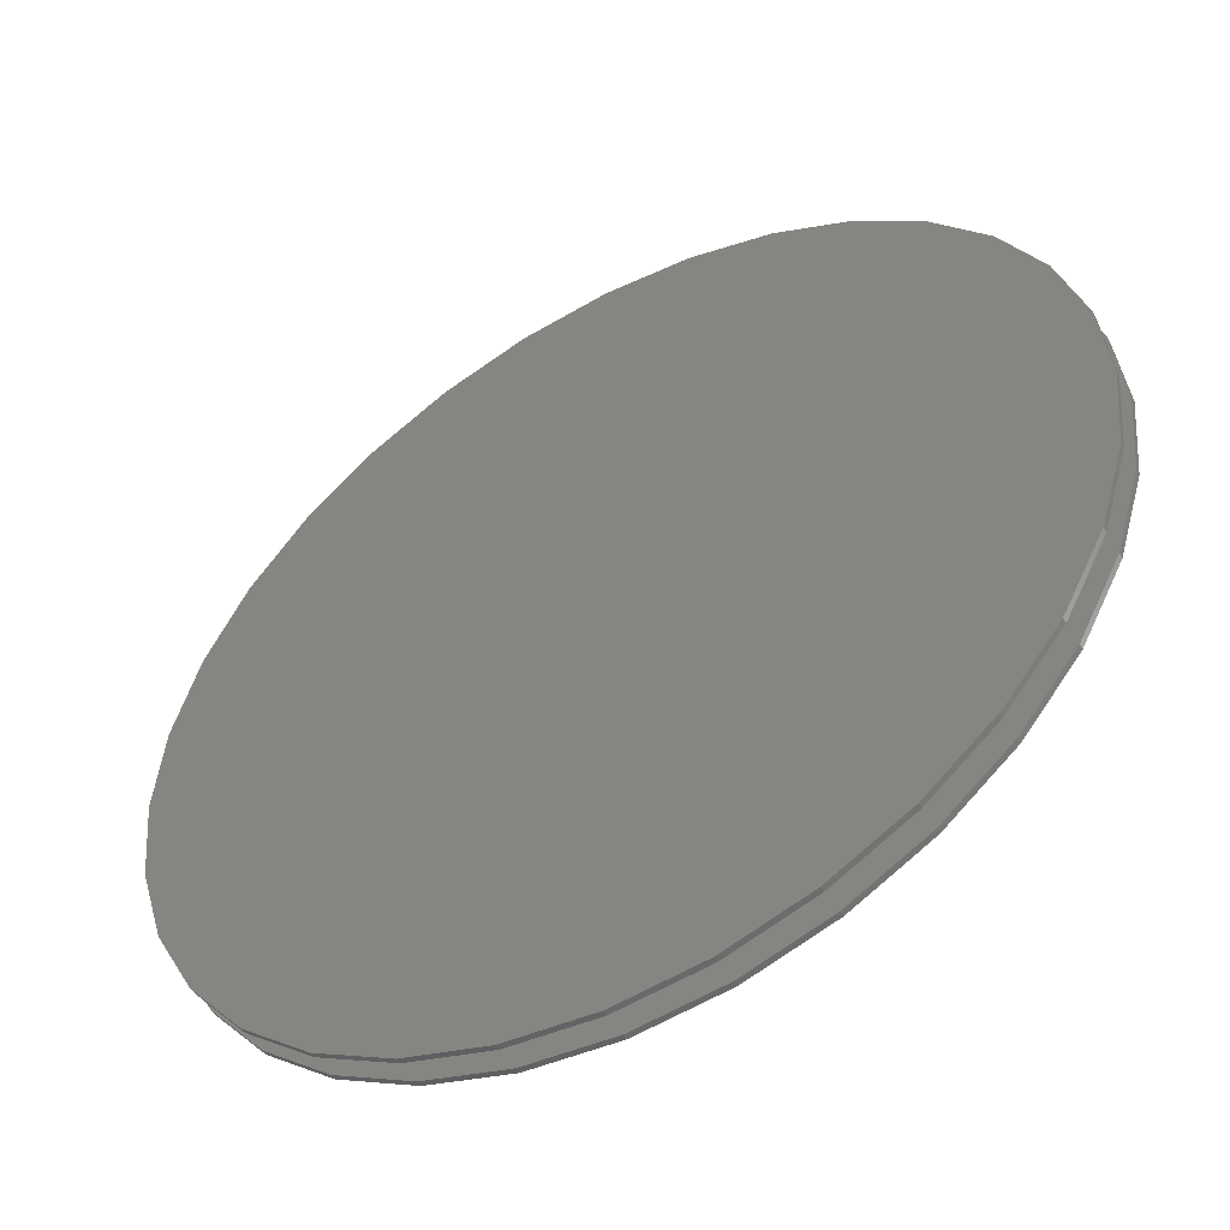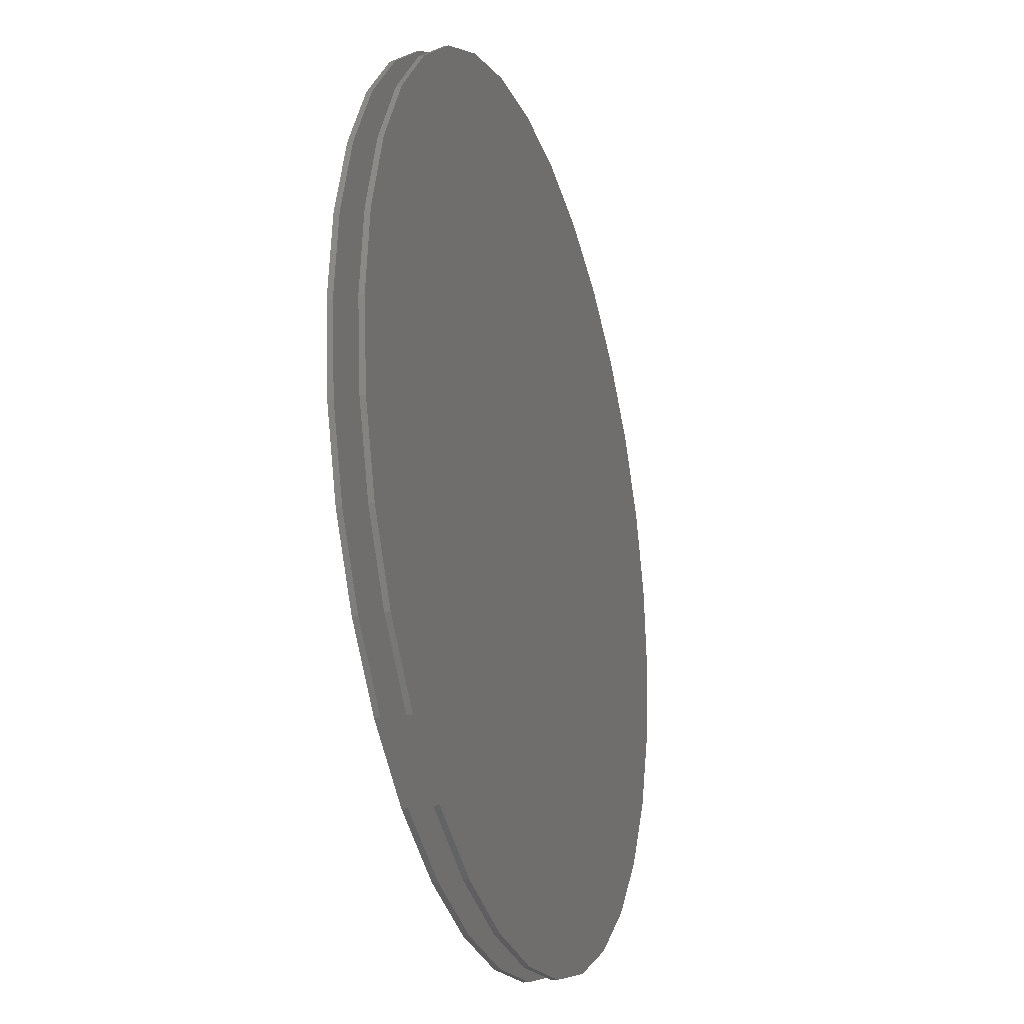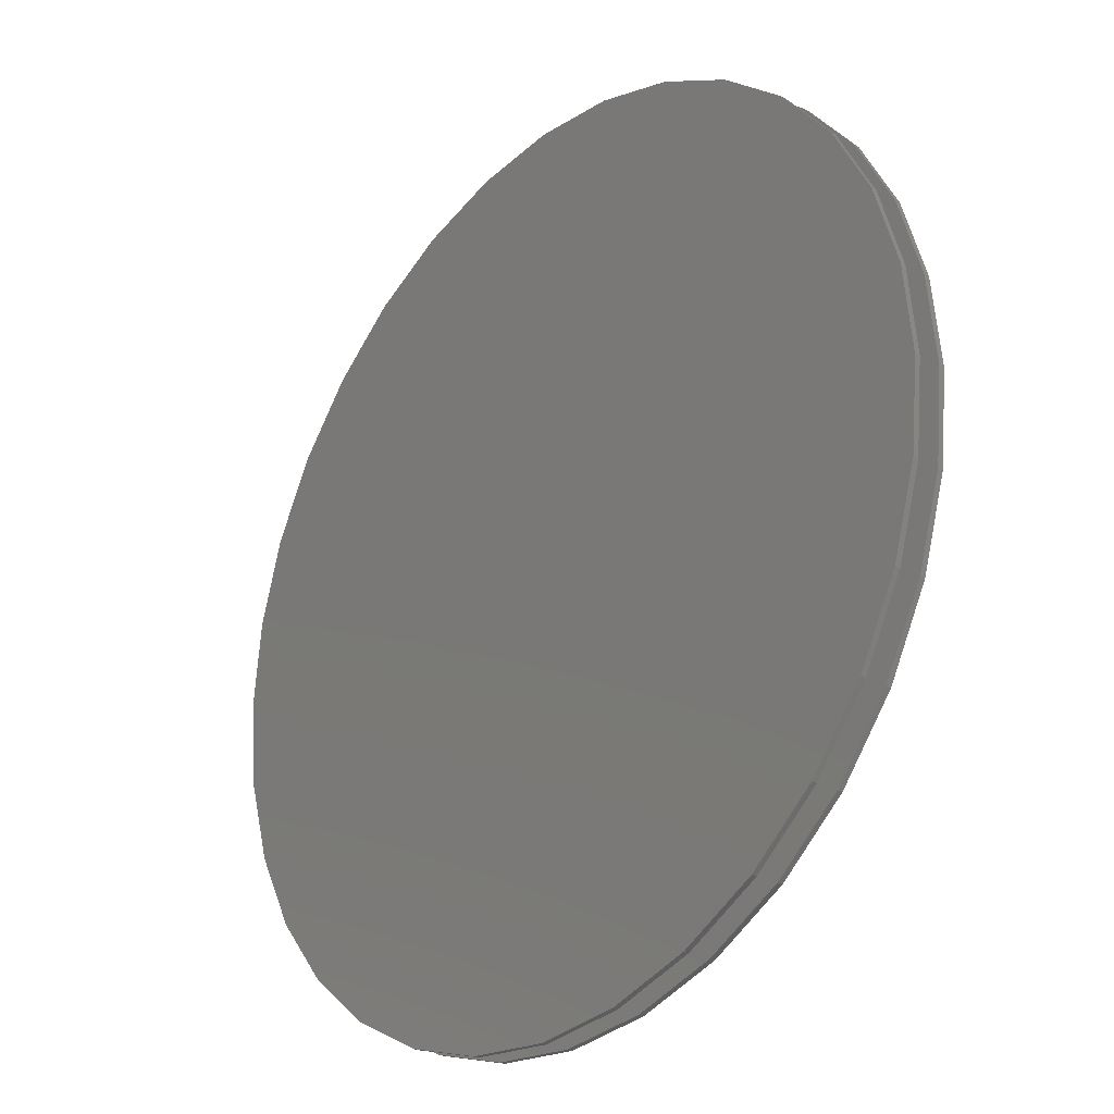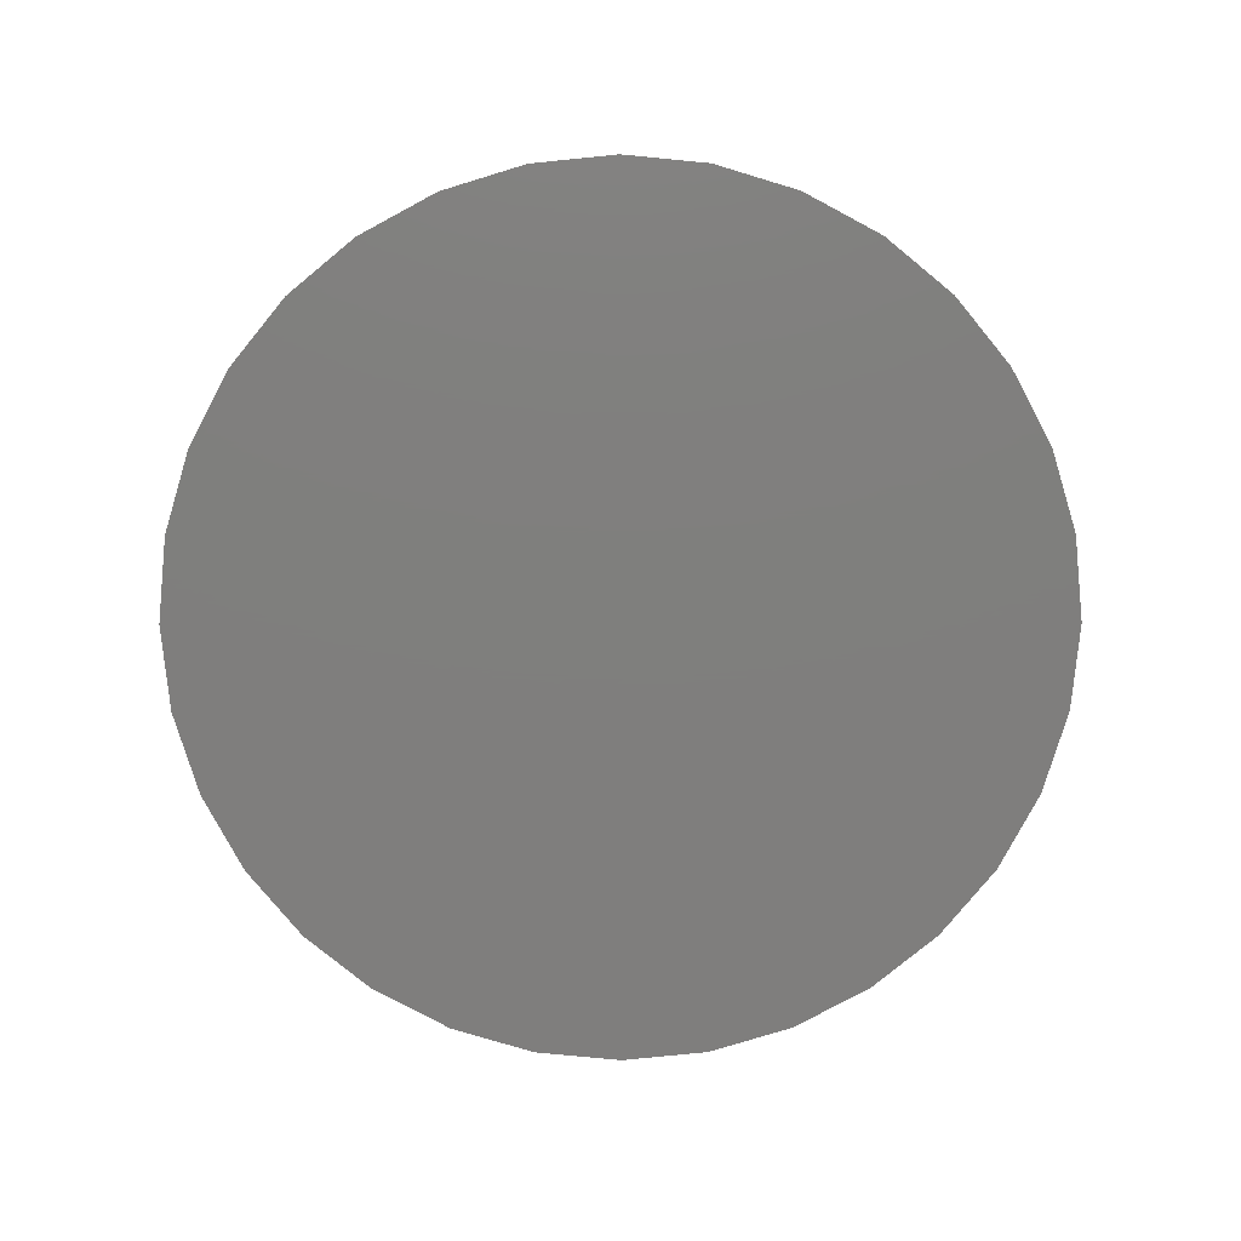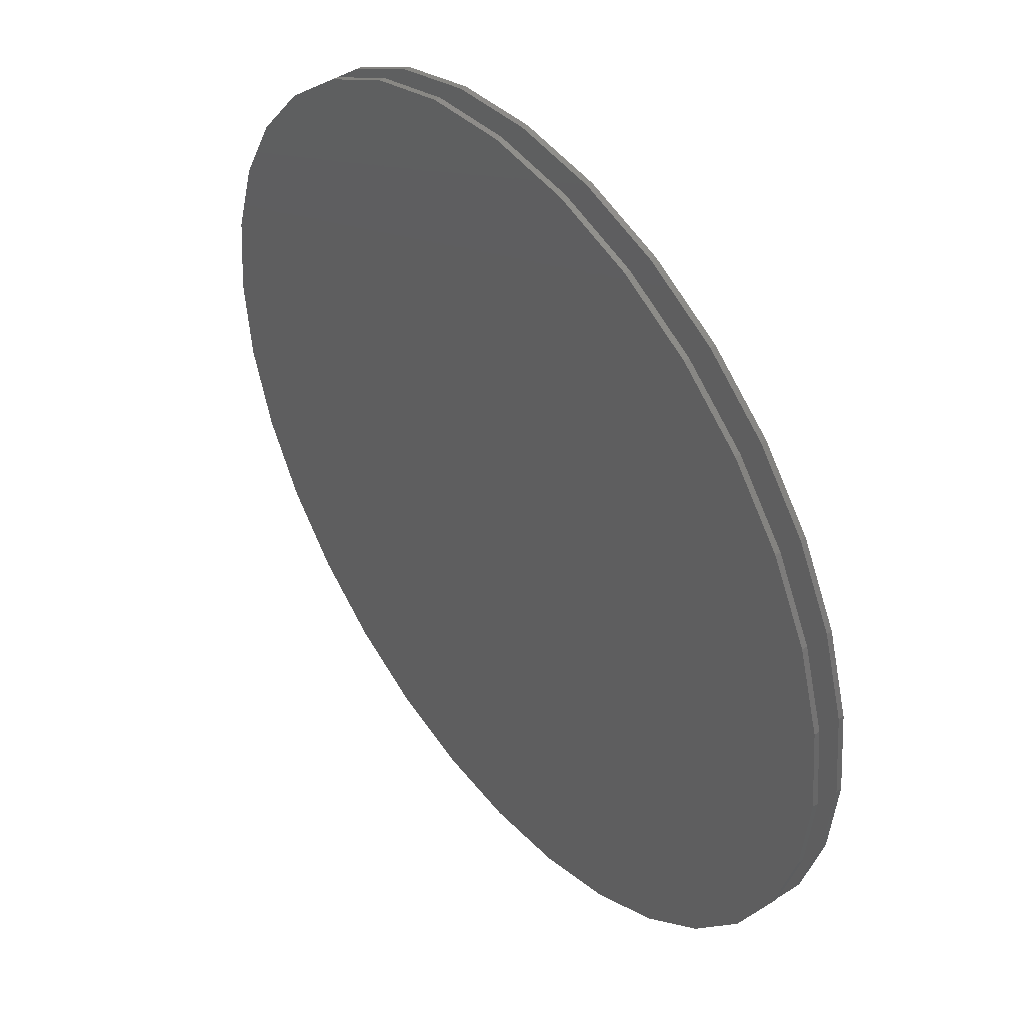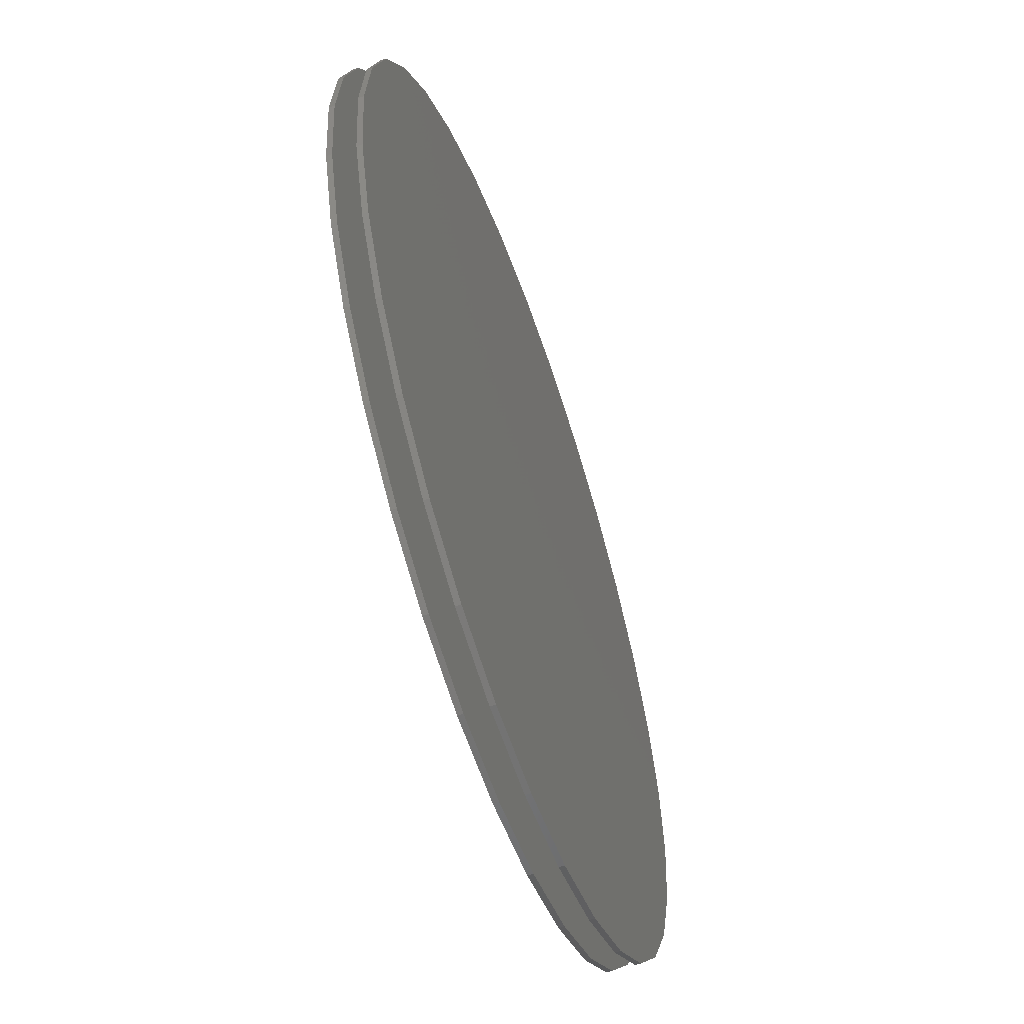
<metadata>
{"format":"stl","ext":"stl","renderer":"f3d","projection":"perspective","resolution":1024,"background":"white","views":[{"elev":-50.7,"azim":-149.9,"up":"+Z"},{"elev":-24.2,"azim":-72.4,"up":"+Z"},{"elev":-26.7,"azim":-130.4,"up":"+Z"},{"elev":-78.7,"azim":-134.9,"up":"+Y"},{"elev":44.3,"azim":-127.6,"up":"+Z"},{"elev":-58.5,"azim":109.0,"up":"+Z"}]}
</metadata>
<code>
# stl→obj: 128 verts, 248 faces
v -0.6237 -0.03906 6.961e-17
v -0.6237 -0.04688 6.961e-17
v -0.6115 -0.03906 0.1232
v -0.6115 -0.04688 0.1232
v -0.5756 -0.03906 0.2417
v -0.5756 -0.04688 0.2417
v -0.5172 -0.03906 0.3509
v -0.5172 -0.04688 0.3509
v -0.4387 -0.03906 0.4466
v -0.4387 -0.04688 0.4466
v -0.343 -0.03906 0.5251
v -0.343 -0.04688 0.5251
v -0.2338 -0.03906 0.5835
v -0.2338 -0.04688 0.5835
v -0.1153 -0.03906 0.6194
v -0.1153 -0.04688 0.6194
v 0.007895 -0.03906 0.6316
v 0.007895 -0.04688 0.6316
v 0.1311 -0.03906 0.6194
v 0.1311 -0.04688 0.6194
v 0.2496 -0.03906 0.5835
v 0.2496 -0.04688 0.5835
v 0.3588 -0.03906 0.5251
v 0.3588 -0.04688 0.5251
v 0.4545 -0.03906 0.4466
v 0.4545 -0.04688 0.4466
v 0.533 -0.03906 0.3509
v 0.533 -0.04688 0.3509
v 0.5914 -0.03906 0.2417
v 0.5914 -0.04688 0.2417
v 0.6273 -0.03906 0.1232
v 0.6273 -0.04688 0.1232
v 0.6395 -0.03906 -2.398e-16
v 0.6395 -0.04688 -8.508e-17
v -0.6237 1.315e-17 6.961e-17
v -0.6237 -0.007812 6.961e-17
v -0.6115 1.449e-17 0.1232
v -0.6115 -0.007812 0.1232
v -0.5756 1.848e-17 0.2417
v -0.5756 -0.007812 0.2417
v -0.5172 2.496e-17 0.3509
v -0.5172 -0.007812 0.3509
v -0.4387 3.368e-17 0.4466
v -0.4387 -0.007812 0.4466
v -0.343 4.431e-17 0.5251
v -0.343 -0.007812 0.5251
v -0.2338 5.643e-17 0.5835
v -0.2338 -0.007812 0.5835
v -0.1153 6.959e-17 0.6194
v -0.1153 -0.007812 0.6194
v 0.007895 8.327e-17 0.6316
v 0.007895 -0.007812 0.6316
v 0.1311 9.695e-17 0.6194
v 0.1311 -0.007812 0.6194
v 0.2496 1.101e-16 0.5835
v 0.2496 -0.007812 0.5835
v 0.3588 1.222e-16 0.5251
v 0.3588 -0.007812 0.5251
v 0.4545 1.328e-16 0.4466
v 0.4545 -0.007812 0.4466
v 0.533 1.416e-16 0.3509
v 0.533 -0.007812 0.3509
v 0.5914 1.48e-16 0.2417
v 0.5914 -0.007812 0.2417
v 0.6273 1.52e-16 0.1232
v 0.6273 -0.007812 0.1232
v 0.6395 1.534e-16 -8.508e-17
v 0.6395 -0.007812 -8.508e-17
v 0.6273 -0.03906 -0.1232
v 0.6273 -0.04688 -0.1232
v 0.5914 -0.03906 -0.2417
v 0.5914 -0.04688 -0.2417
v 0.533 -0.03906 -0.3509
v 0.533 -0.04688 -0.3509
v 0.4545 -0.03906 -0.4466
v 0.4545 -0.04688 -0.4466
v 0.3588 -0.03906 -0.5251
v 0.3588 -0.04688 -0.5251
v 0.2496 -0.03906 -0.5835
v 0.2496 -0.04688 -0.5835
v 0.1311 -0.03906 -0.6194
v 0.1311 -0.04688 -0.6194
v 0.007895 -0.03906 -0.6316
v 0.007895 -0.04688 -0.6316
v -0.1153 -0.03906 -0.6194
v -0.1153 -0.04688 -0.6194
v -0.2338 -0.03906 -0.5835
v -0.2338 -0.04688 -0.5835
v -0.343 -0.03906 -0.5251
v -0.343 -0.04688 -0.5251
v -0.4387 -0.03906 -0.4466
v -0.4387 -0.04688 -0.4466
v -0.5172 -0.03906 -0.3509
v -0.5172 -0.04688 -0.3509
v -0.5756 -0.03906 -0.2417
v -0.5756 -0.04688 -0.2417
v -0.6115 -0.03906 -0.1232
v -0.6115 -0.04688 -0.1232
v 0.6273 1.52e-16 -0.1232
v 0.6273 -0.007812 -0.1232
v 0.5914 1.48e-16 -0.2417
v 0.5914 -0.007812 -0.2417
v 0.533 1.416e-16 -0.3509
v 0.533 -0.007812 -0.3509
v 0.4545 1.328e-16 -0.4466
v 0.4545 -0.007812 -0.4466
v 0.3588 1.222e-16 -0.5251
v 0.3588 -0.007812 -0.5251
v 0.2496 1.101e-16 -0.5835
v 0.2496 -0.007812 -0.5835
v 0.1311 9.695e-17 -0.6194
v 0.1311 -0.007812 -0.6194
v 0.007895 8.327e-17 -0.6316
v 0.007895 -0.007812 -0.6316
v -0.1153 6.959e-17 -0.6194
v -0.1153 -0.007812 -0.6194
v -0.2338 5.643e-17 -0.5835
v -0.2338 -0.007812 -0.5835
v -0.343 4.431e-17 -0.5251
v -0.343 -0.007812 -0.5251
v -0.4387 3.368e-17 -0.4466
v -0.4387 -0.007812 -0.4466
v -0.5172 2.496e-17 -0.3509
v -0.5172 -0.007812 -0.3509
v -0.5756 1.848e-17 -0.2417
v -0.5756 -0.007812 -0.2417
v -0.6115 1.449e-17 -0.1232
v -0.6115 -0.007812 -0.1232
f 1 2 3
f 3 2 4
f 3 4 5
f 5 4 6
f 5 6 7
f 7 6 8
f 7 8 9
f 9 8 10
f 9 10 11
f 11 10 12
f 11 12 13
f 13 12 14
f 13 14 15
f 15 14 16
f 15 16 17
f 17 16 18
f 17 18 19
f 19 18 20
f 19 20 21
f 21 20 22
f 21 22 23
f 23 22 24
f 23 24 25
f 25 24 26
f 25 26 27
f 27 26 28
f 27 28 29
f 29 28 30
f 29 30 31
f 31 30 32
f 31 32 33
f 33 32 34
f 35 36 37
f 37 36 38
f 37 38 39
f 39 38 40
f 39 40 41
f 41 40 42
f 41 42 43
f 43 42 44
f 43 44 45
f 45 44 46
f 45 46 47
f 47 46 48
f 47 48 49
f 49 48 50
f 49 50 51
f 51 50 52
f 51 52 53
f 53 52 54
f 53 54 55
f 55 54 56
f 55 56 57
f 57 56 58
f 57 58 59
f 59 58 60
f 59 60 61
f 61 60 62
f 61 62 63
f 63 62 64
f 63 64 65
f 65 64 66
f 65 66 67
f 67 66 68
f 33 34 69
f 69 34 70
f 69 70 71
f 71 70 72
f 71 72 73
f 73 72 74
f 73 74 75
f 75 74 76
f 75 76 77
f 77 76 78
f 77 78 79
f 79 78 80
f 79 80 81
f 81 80 82
f 81 82 83
f 83 82 84
f 83 84 85
f 85 84 86
f 85 86 87
f 87 86 88
f 87 88 89
f 89 88 90
f 89 90 91
f 91 90 92
f 91 92 93
f 93 92 94
f 93 94 95
f 95 94 96
f 95 96 97
f 97 96 98
f 97 98 1
f 1 98 2
f 67 68 99
f 99 68 100
f 99 100 101
f 101 100 102
f 101 102 103
f 103 102 104
f 103 104 105
f 105 104 106
f 105 106 107
f 107 106 108
f 107 108 109
f 109 108 110
f 109 110 111
f 111 110 112
f 111 112 113
f 113 112 114
f 113 114 115
f 115 114 116
f 115 116 117
f 117 116 118
f 117 118 119
f 119 118 120
f 119 120 121
f 121 120 122
f 121 122 123
f 123 122 124
f 123 124 125
f 125 124 126
f 125 126 127
f 127 126 128
f 127 128 35
f 35 128 36
f 50 54 52
f 54 50 56
f 56 50 48
f 56 48 58
f 58 48 46
f 58 46 60
f 60 46 44
f 60 44 62
f 62 44 42
f 62 42 64
f 64 42 40
f 64 40 66
f 66 40 38
f 66 38 68
f 68 38 36
f 68 36 100
f 100 36 128
f 100 128 102
f 102 128 126
f 102 126 104
f 104 126 124
f 104 124 106
f 106 124 122
f 106 122 108
f 108 122 120
f 108 120 110
f 110 120 118
f 110 118 112
f 112 118 116
f 112 116 114
f 17 19 15
f 83 85 81
f 81 85 87
f 81 87 79
f 79 87 89
f 79 89 77
f 77 89 91
f 77 91 75
f 75 91 93
f 75 93 73
f 73 93 95
f 73 95 71
f 71 95 97
f 71 97 69
f 69 97 1
f 69 1 33
f 33 1 3
f 33 3 31
f 31 3 5
f 31 5 29
f 29 5 7
f 29 7 27
f 27 7 9
f 27 9 25
f 25 9 11
f 25 11 23
f 23 11 13
f 23 13 21
f 21 13 15
f 21 15 19
f 16 20 18
f 20 16 22
f 22 16 14
f 22 14 24
f 24 14 12
f 24 12 26
f 26 12 10
f 26 10 28
f 28 10 8
f 28 8 30
f 30 8 6
f 30 6 32
f 32 6 4
f 32 4 34
f 34 4 2
f 34 2 70
f 70 2 98
f 70 98 72
f 72 98 96
f 72 96 74
f 74 96 94
f 74 94 76
f 76 94 92
f 76 92 78
f 78 92 90
f 78 90 80
f 80 90 88
f 80 88 82
f 82 88 86
f 82 86 84
f 51 53 49
f 113 115 111
f 111 115 117
f 111 117 109
f 109 117 119
f 109 119 107
f 107 119 121
f 107 121 105
f 105 121 123
f 105 123 103
f 103 123 125
f 103 125 101
f 101 125 127
f 101 127 99
f 99 127 35
f 99 35 67
f 67 35 37
f 67 37 65
f 65 37 39
f 65 39 63
f 63 39 41
f 63 41 61
f 61 41 43
f 61 43 59
f 59 43 45
f 59 45 57
f 57 45 47
f 57 47 55
f 55 47 49
f 55 49 53

</code>
